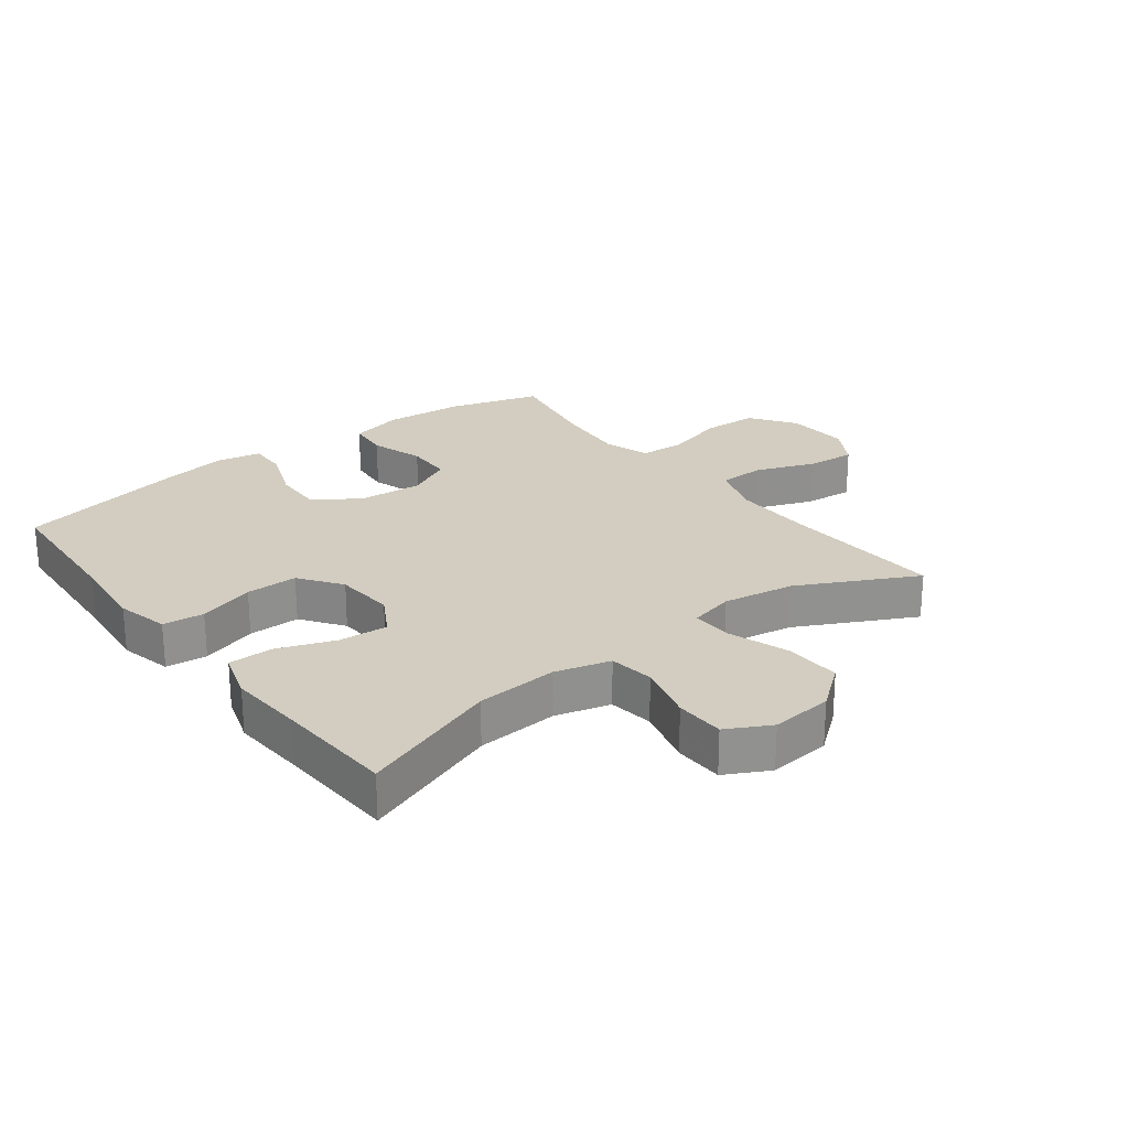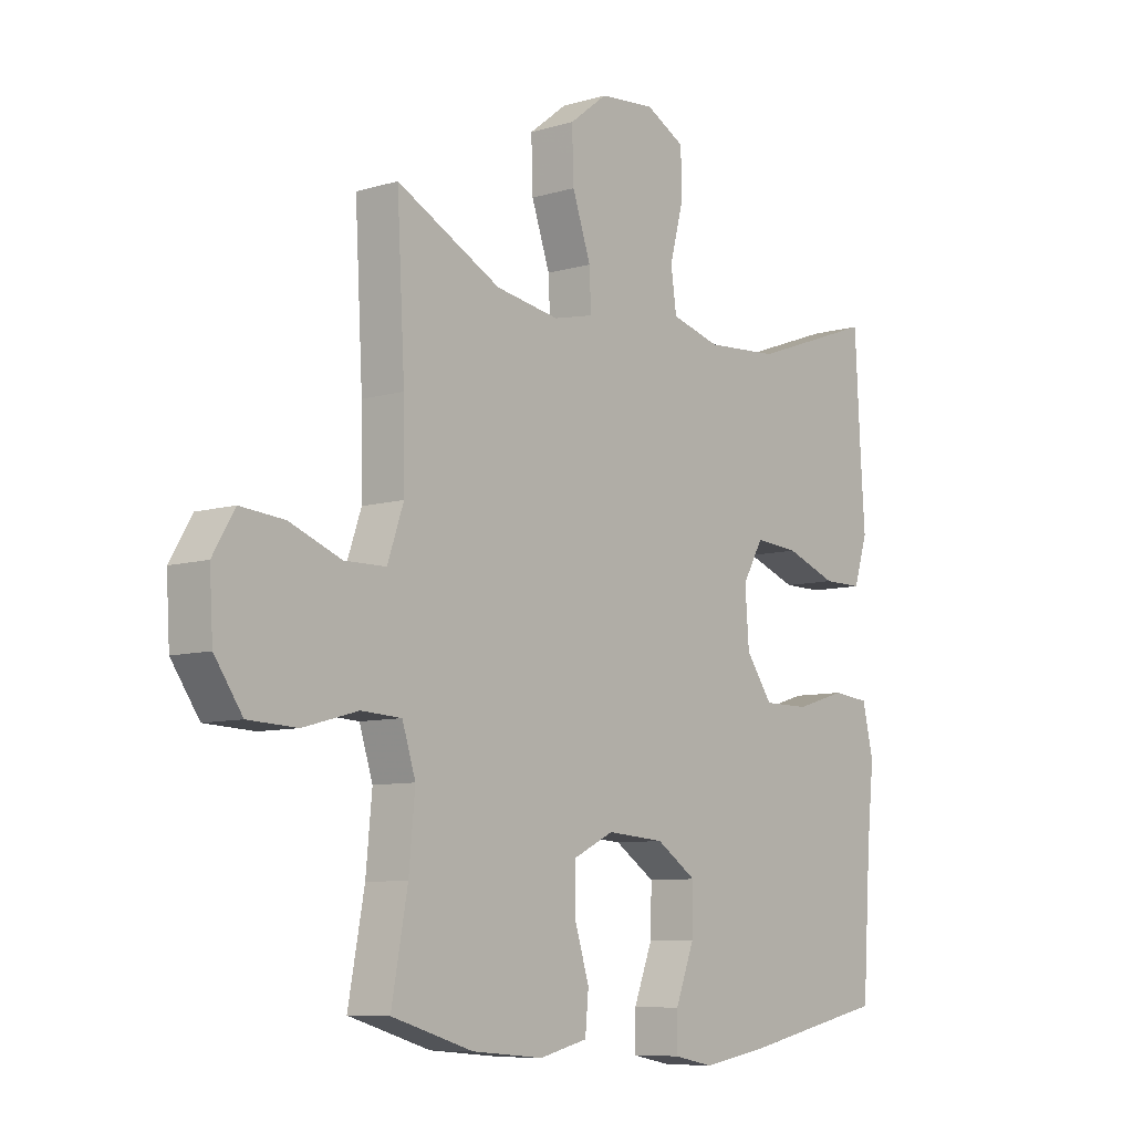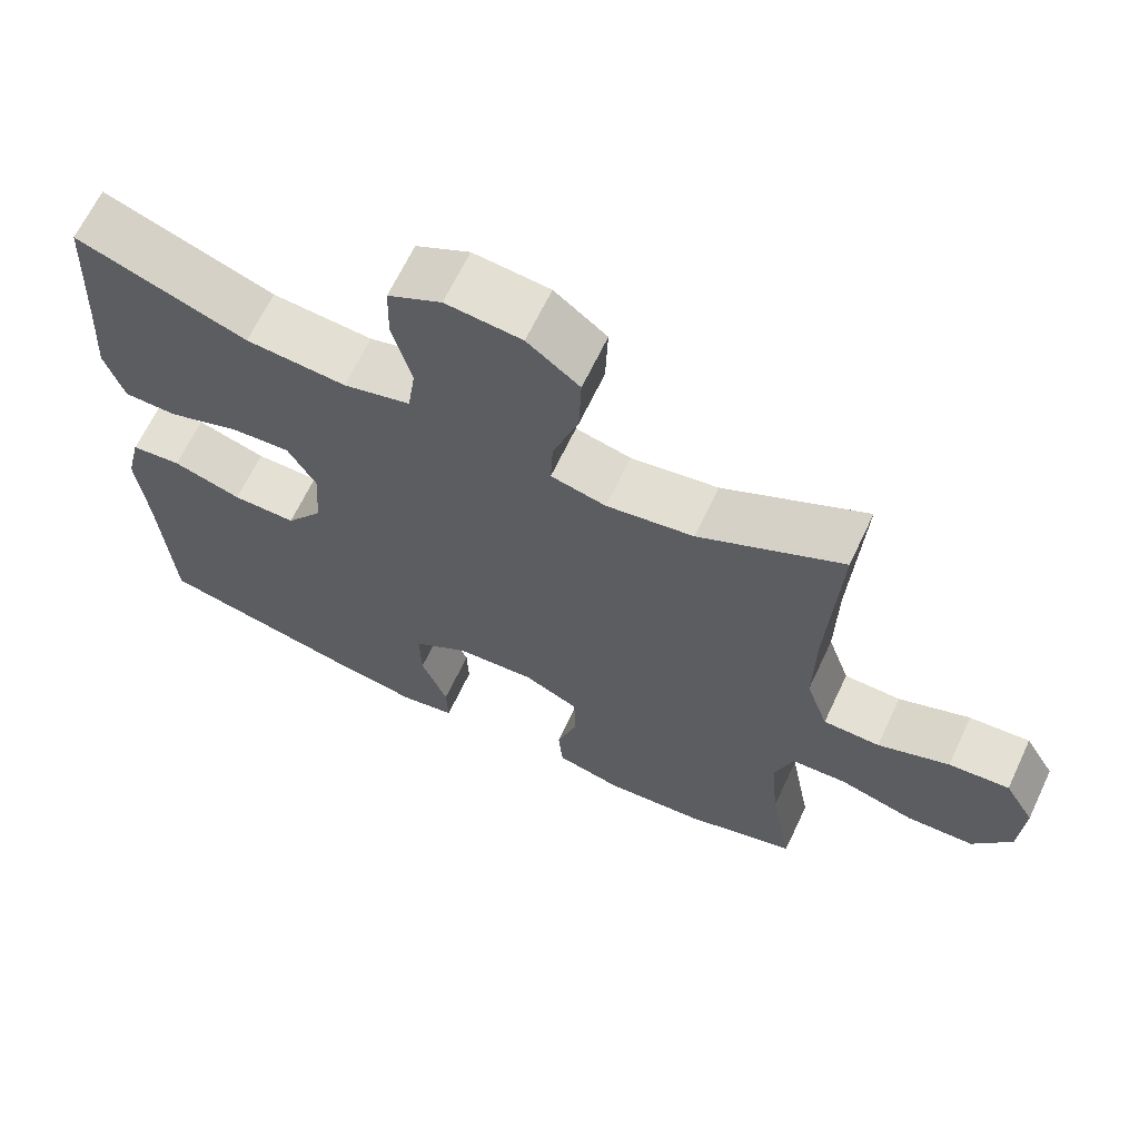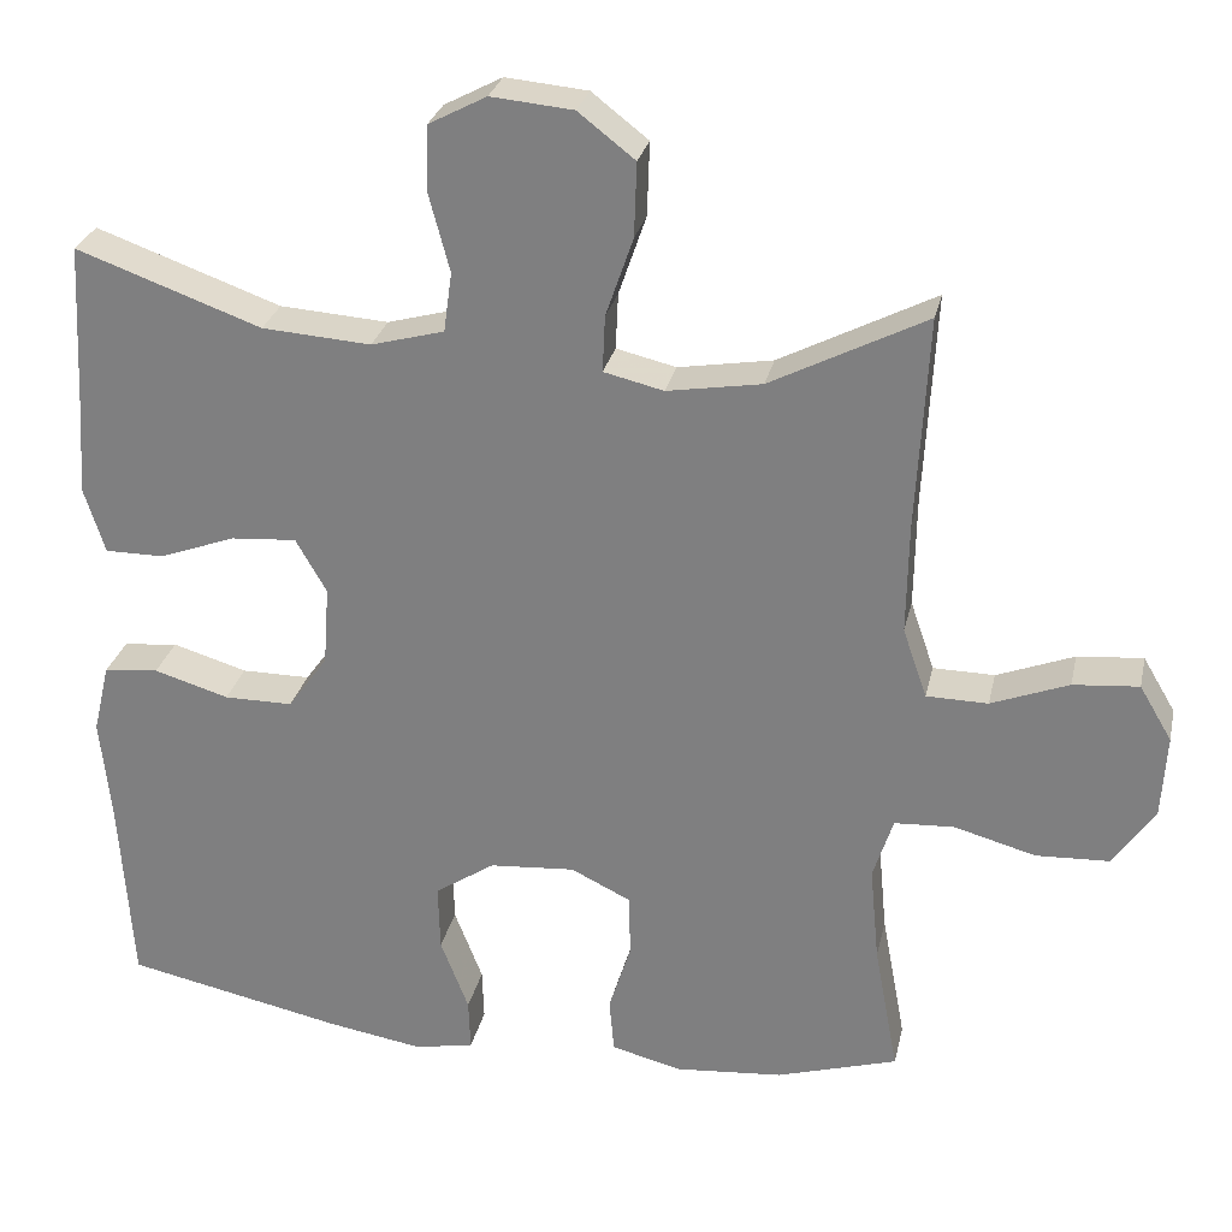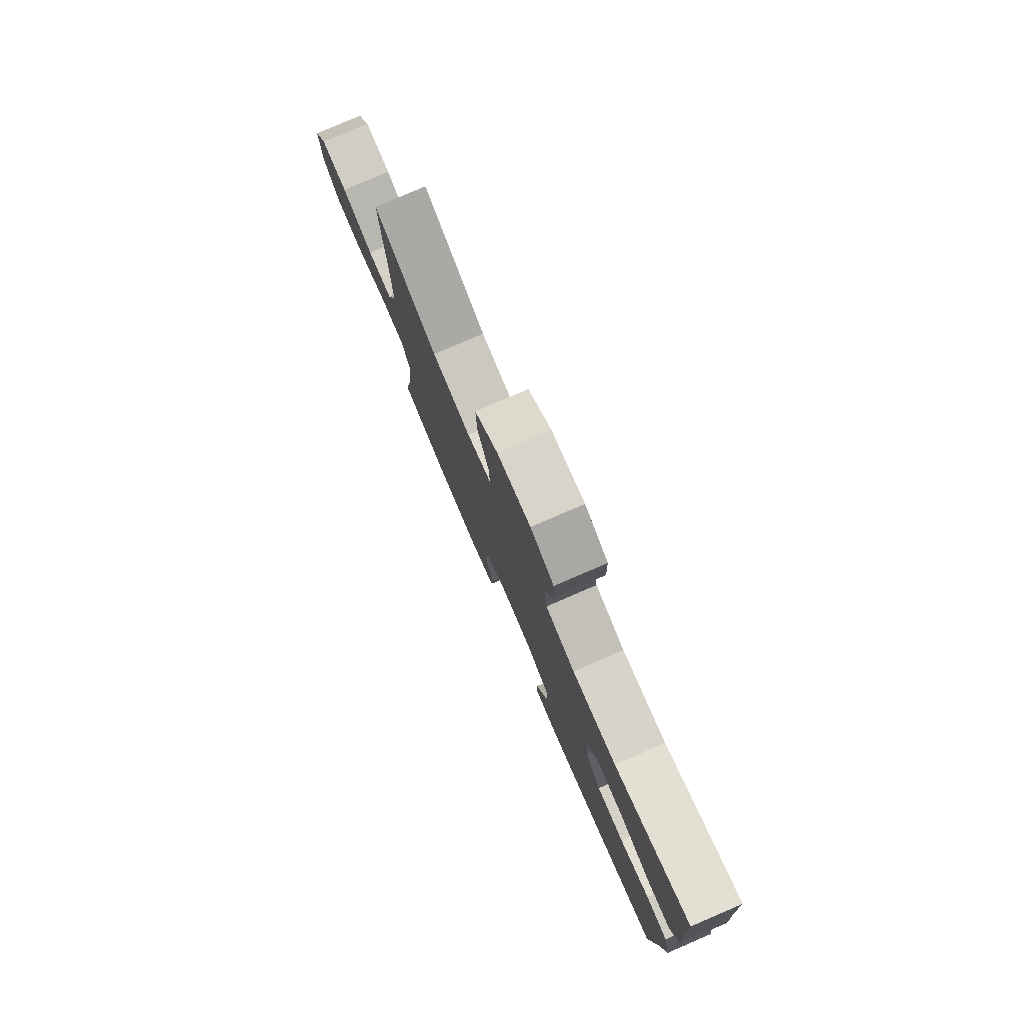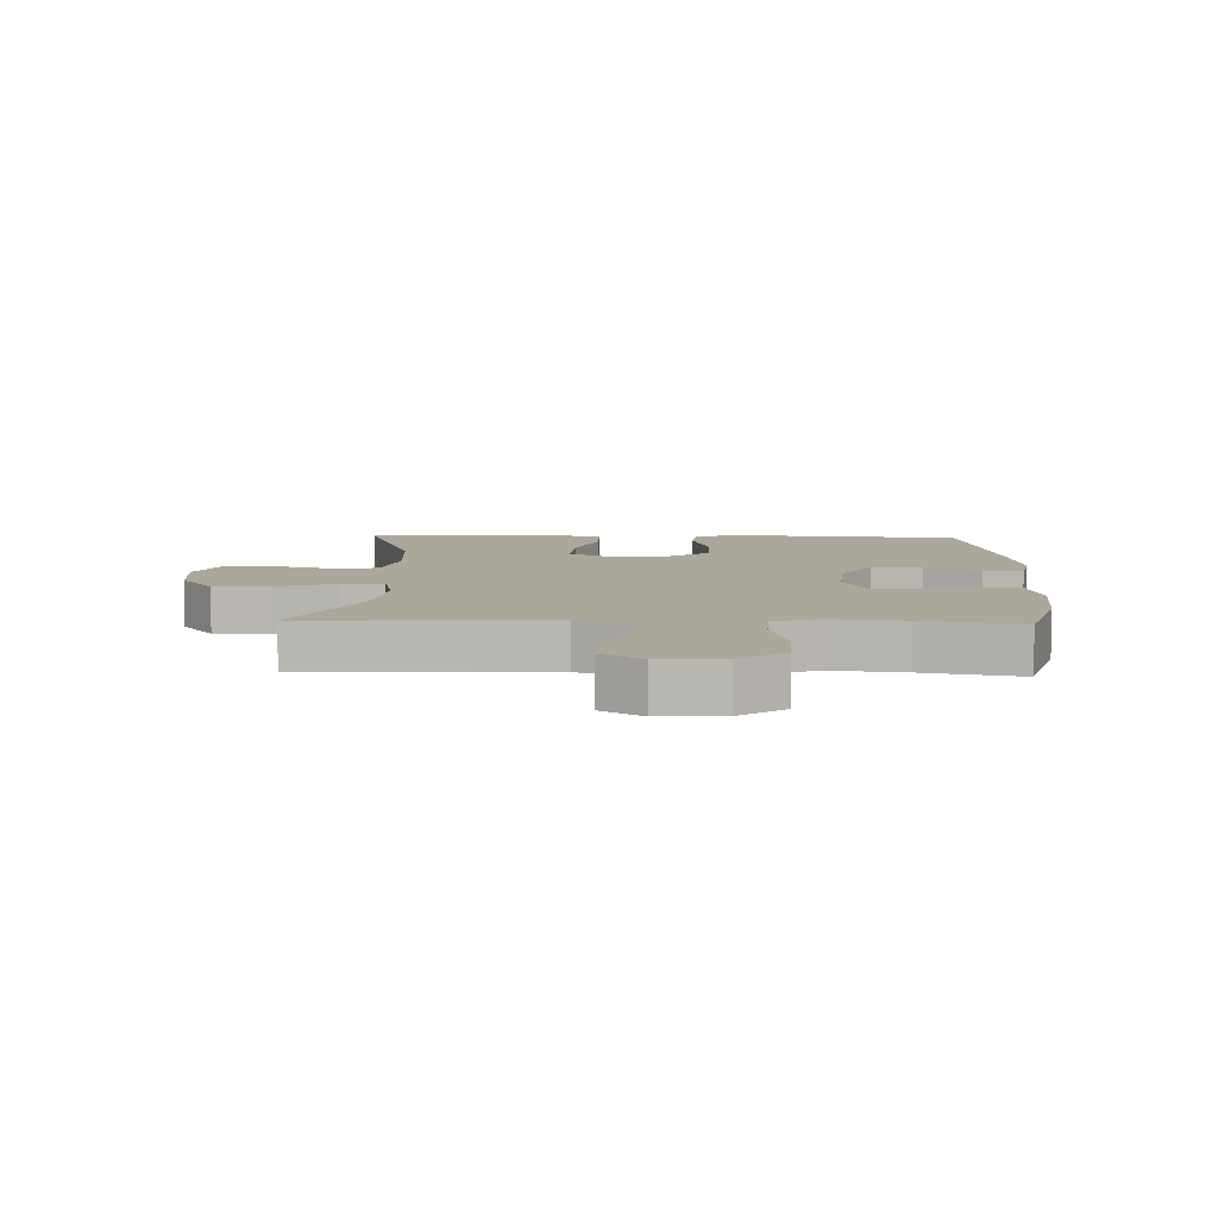
<metadata>
{"format":"obj","ext":"obj","renderer":"f3d","projection":"perspective","resolution":1024,"background":"white","views":[{"elev":24.5,"azim":-37.5,"up":"+Y"},{"elev":-8.2,"azim":129.4,"up":"+Z"},{"elev":65.7,"azim":25.3,"up":"+Z"},{"elev":27.8,"azim":12.3,"up":"+Z"},{"elev":79.4,"azim":-113.3,"up":"+Z"},{"elev":8.2,"azim":91.9,"up":"+Y"}]}
</metadata>
<code>
v 0.5 0.07 -0.5
v 0.354 0.07 -0.544
v 0.226 0.07 -0.555
v 0.14 0.07 -0.534
v 0.134 0.07 -0.468
v 0.161 0.07 -0.382
v 0.159 0.07 -0.307
v 0.087 0.07 -0.272
v -0.016 0.07 -0.28
v -0.088 0.07 -0.328
v -0.086 0.07 -0.409
v -0.052 0.07 -0.497
v -0.05 0.07 -0.56
v -0.122 0.07 -0.574
v -0.237 0.07 -0.555
v -0.5 0.07 -0.5
v -0.515 0.07 -0.271
v -0.528 0.07 -0.143
v -0.508 0.07 -0.059
v -0.442 0.07 -0.052
v -0.352 0.07 -0.079
v -0.269 0.07 -0.079
v -0.221 0.07 -0.012
v -0.214 0.07 0.084
v -0.251 0.07 0.149
v -0.33 0.07 0.143
v -0.422 0.07 0.109
v -0.493 0.07 0.109
v -0.518 0.07 0.188
v -0.51 0.07 0.31
v -0.5 0.07 0.5
v -0.277 0.07 0.42
v -0.146 0.07 0.411
v -0.058 0.07 0.435
v -0.048 0.07 0.507
v -0.073 0.07 0.601
v -0.071 0.07 0.68
v -0.001 0.07 0.717
v 0.098 0.07 0.708
v 0.166 0.07 0.655
v 0.163 0.07 0.566
v 0.13 0.07 0.47
v 0.127 0.07 0.402
v 0.199 0.07 0.385
v 0.313 0.07 0.404
v 0.5 0.07 0.5
v 0.486 0.07 0.242
v 0.484 0.07 0.11
v 0.513 0.07 0.026
v 0.587 0.07 0.025
v 0.68 0.07 0.061
v 0.759 0.07 0.068
v 0.798 0.07 0.002
v 0.792 0.07 -0.099
v 0.742 0.07 -0.171
v 0.654 0.07 -0.175
v 0.556 0.07 -0.148
v 0.484 0.07 -0.152
v 0.46 0.07 -0.227
v 0.471 0.07 -0.343
v 0.5 0 -0.5
v 0.354 0 -0.544
v 0.226 0 -0.555
v 0.14 0 -0.534
v 0.134 0 -0.468
v 0.161 0 -0.382
v 0.159 0 -0.307
v 0.087 0 -0.272
v -0.016 0 -0.28
v -0.088 0 -0.328
v -0.086 0 -0.409
v -0.052 0 -0.497
v -0.05 0 -0.56
v -0.122 0 -0.574
v -0.237 0 -0.555
v -0.5 0 -0.5
v -0.515 0 -0.271
v -0.528 0 -0.143
v -0.508 0 -0.059
v -0.442 0 -0.052
v -0.352 0 -0.079
v -0.269 0 -0.079
v -0.221 0 -0.012
v -0.214 0 0.084
v -0.251 0 0.149
v -0.33 0 0.143
v -0.422 0 0.109
v -0.493 0 0.109
v -0.518 0 0.188
v -0.51 0 0.31
v -0.5 0 0.5
v -0.277 0 0.42
v -0.146 0 0.411
v -0.058 0 0.435
v -0.048 0 0.507
v -0.073 0 0.601
v -0.071 0 0.68
v -0.001 0 0.717
v 0.098 0 0.708
v 0.166 0 0.655
v 0.163 0 0.566
v 0.13 0 0.47
v 0.127 0 0.402
v 0.199 0 0.385
v 0.313 0 0.404
v 0.5 0 0.5
v 0.486 0 0.242
v 0.484 0 0.11
v 0.513 0 0.026
v 0.587 0 0.025
v 0.68 0 0.061
v 0.759 0 0.068
v 0.798 0 0.002
v 0.792 0 -0.099
v 0.742 0 -0.171
v 0.654 0 -0.175
v 0.556 0 -0.148
v 0.484 0 -0.152
v 0.46 0 -0.227
v 0.471 0 -0.343
f 55 56 57
f 54 55 57
f 53 54 57
f 52 53 57
f 51 52 57
f 50 51 57
f 49 50 57 58
f 48 49 58 59
f 45 46 47
f 47 48 59
f 45 47 59
f 44 45 59
f 40 41 42
f 39 40 42
f 38 39 42
f 37 38 42
f 36 37 42
f 35 36 42
f 34 35 42 43
f 44 59 60
f 43 44 60
f 34 43 60
f 33 34 60
f 28 29 30
f 27 28 30
f 26 27 30
f 30 31 32
f 26 30 32
f 25 26 32
f 19 20 21
f 18 19 21
f 17 18 21
f 17 21 22
f 16 17 22
f 15 16 22
f 14 15 22
f 13 14 22
f 12 13 22
f 11 12 22
f 10 11 22 23
f 4 5 6
f 3 4 6
f 2 3 6
f 1 2 6
f 60 1 6
f 60 6 7
f 60 7 8
f 33 60 8
f 32 33 8
f 25 32 8
f 24 25 8
f 9 10 23 24
f 8 9 24
f 117 116 115
f 117 115 114
f 117 114 113
f 117 113 112
f 117 112 111
f 117 111 110
f 118 117 110 109
f 119 118 109 108
f 107 106 105
f 119 108 107
f 119 107 105
f 119 105 104
f 102 101 100
f 102 100 99
f 102 99 98
f 102 98 97
f 102 97 96
f 102 96 95
f 103 102 95 94
f 120 119 104
f 120 104 103
f 120 103 94
f 120 94 93
f 90 89 88
f 90 88 87
f 90 87 86
f 92 91 90
f 92 90 86
f 92 86 85
f 81 80 79
f 81 79 78
f 81 78 77
f 82 81 77
f 82 77 76
f 82 76 75
f 82 75 74
f 82 74 73
f 82 73 72
f 82 72 71
f 83 82 71 70
f 66 65 64
f 66 64 63
f 66 63 62
f 66 62 61
f 66 61 120
f 67 66 120
f 68 67 120
f 68 120 93
f 68 93 92
f 68 92 85
f 68 85 84
f 84 83 70 69
f 84 69 68
f 1 61 62 2
f 2 62 63 3
f 3 63 64 4
f 4 64 65 5
f 5 65 66 6
f 6 66 67 7
f 7 67 68 8
f 8 68 69 9
f 9 69 70 10
f 10 70 71 11
f 11 71 72 12
f 12 72 73 13
f 13 73 74 14
f 14 74 75 15
f 15 75 76 16
f 16 76 77 17
f 17 77 78 18
f 18 78 79 19
f 19 79 80 20
f 20 80 81 21
f 21 81 82 22
f 22 82 83 23
f 23 83 84 24
f 24 84 85 25
f 25 85 86 26
f 26 86 87 27
f 27 87 88 28
f 28 88 89 29
f 29 89 90 30
f 30 90 91 31
f 31 91 92 32
f 32 92 93 33
f 33 93 94 34
f 34 94 95 35
f 35 95 96 36
f 36 96 97 37
f 37 97 98 38
f 38 98 99 39
f 39 99 100 40
f 40 100 101 41
f 41 101 102 42
f 42 102 103 43
f 43 103 104 44
f 44 104 105 45
f 45 105 106 46
f 46 106 107 47
f 47 107 108 48
f 48 108 109 49
f 49 109 110 50
f 50 110 111 51
f 51 111 112 52
f 52 112 113 53
f 53 113 114 54
f 54 114 115 55
f 55 115 116 56
f 56 116 117 57
f 57 117 118 58
f 58 118 119 59
f 59 119 120 60
f 60 120 61 1

</code>
